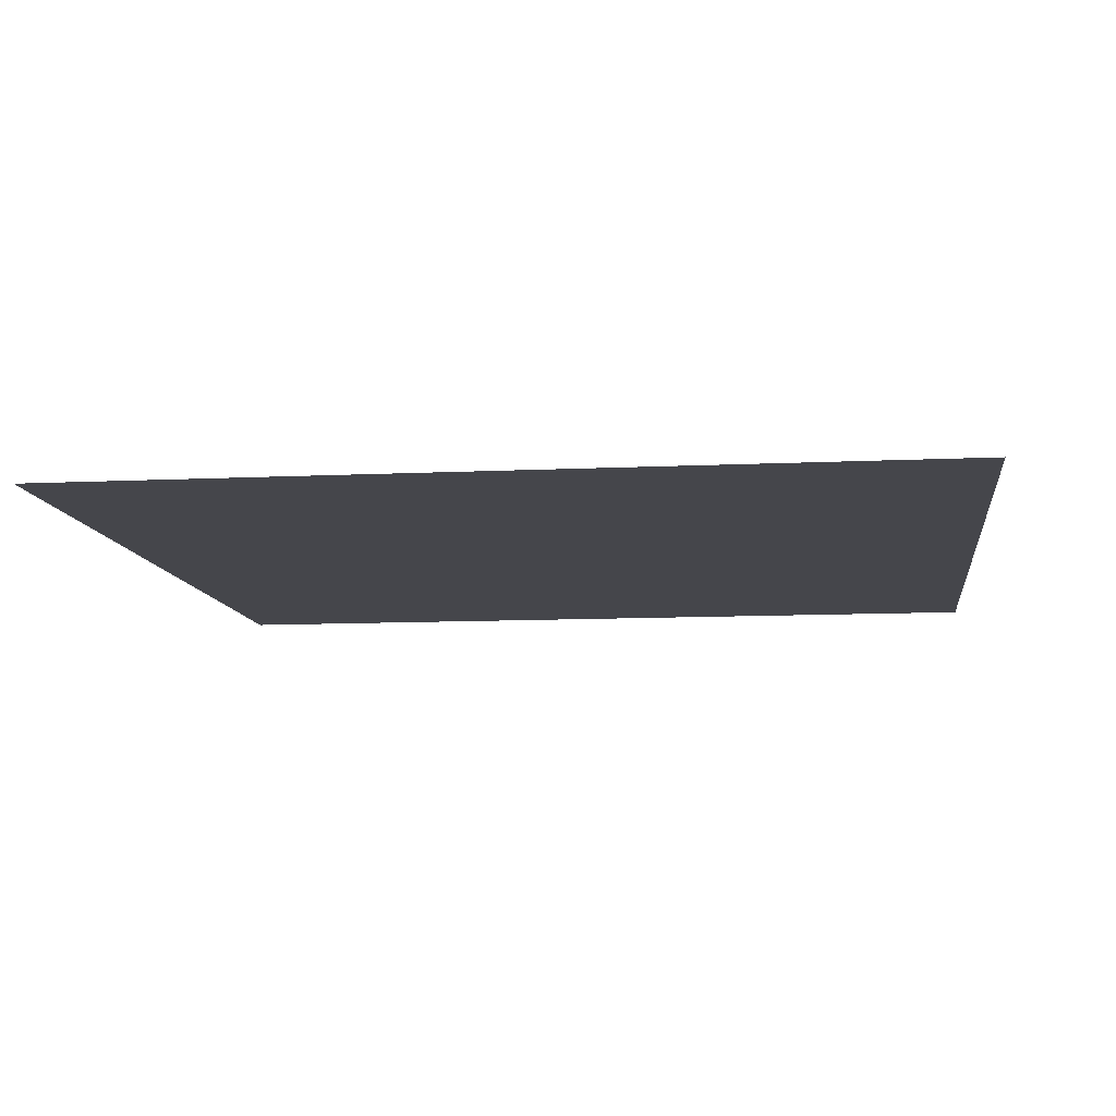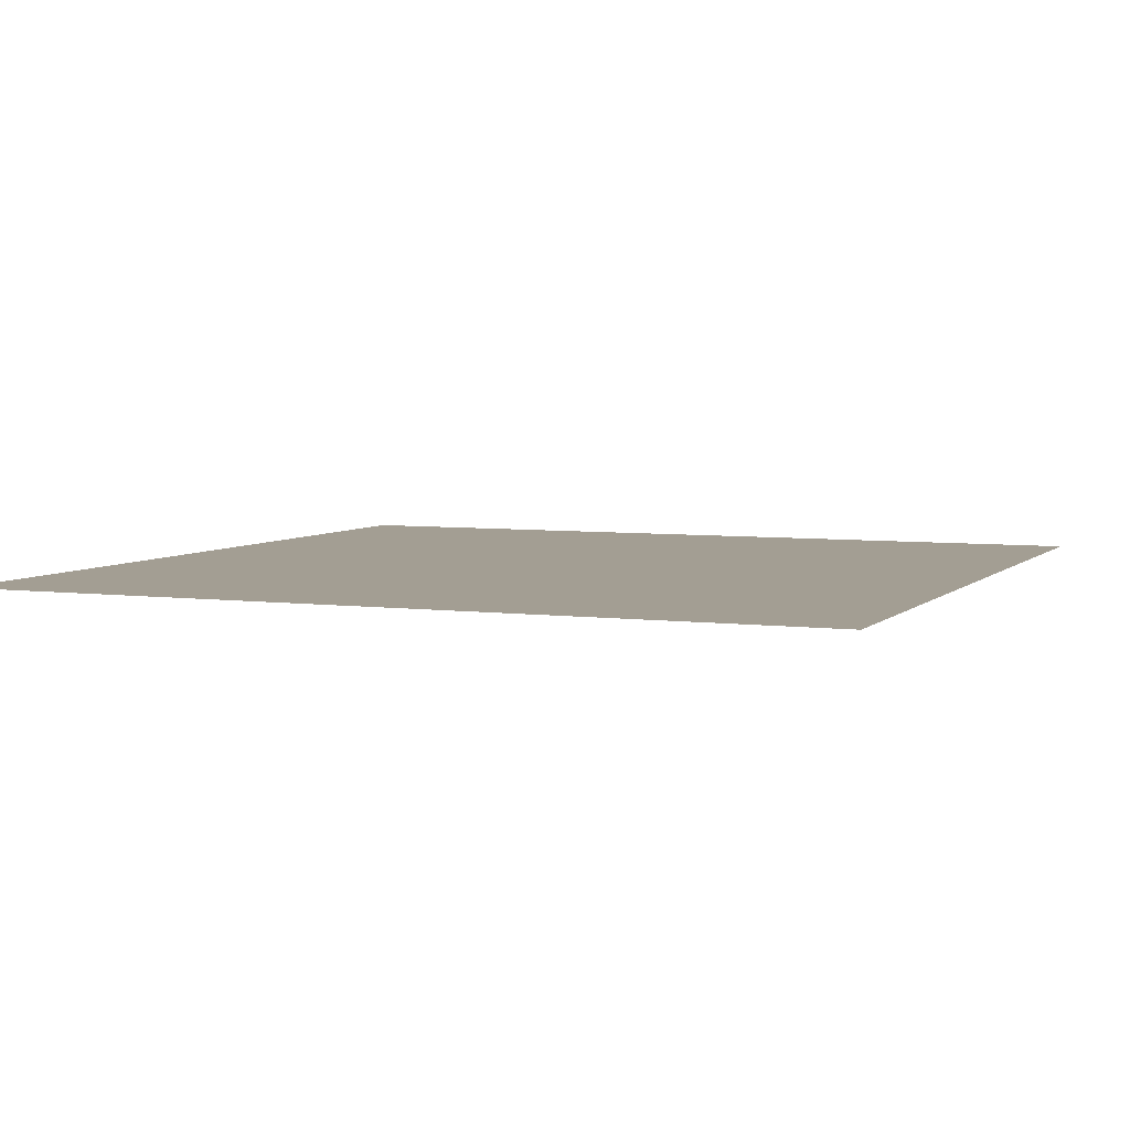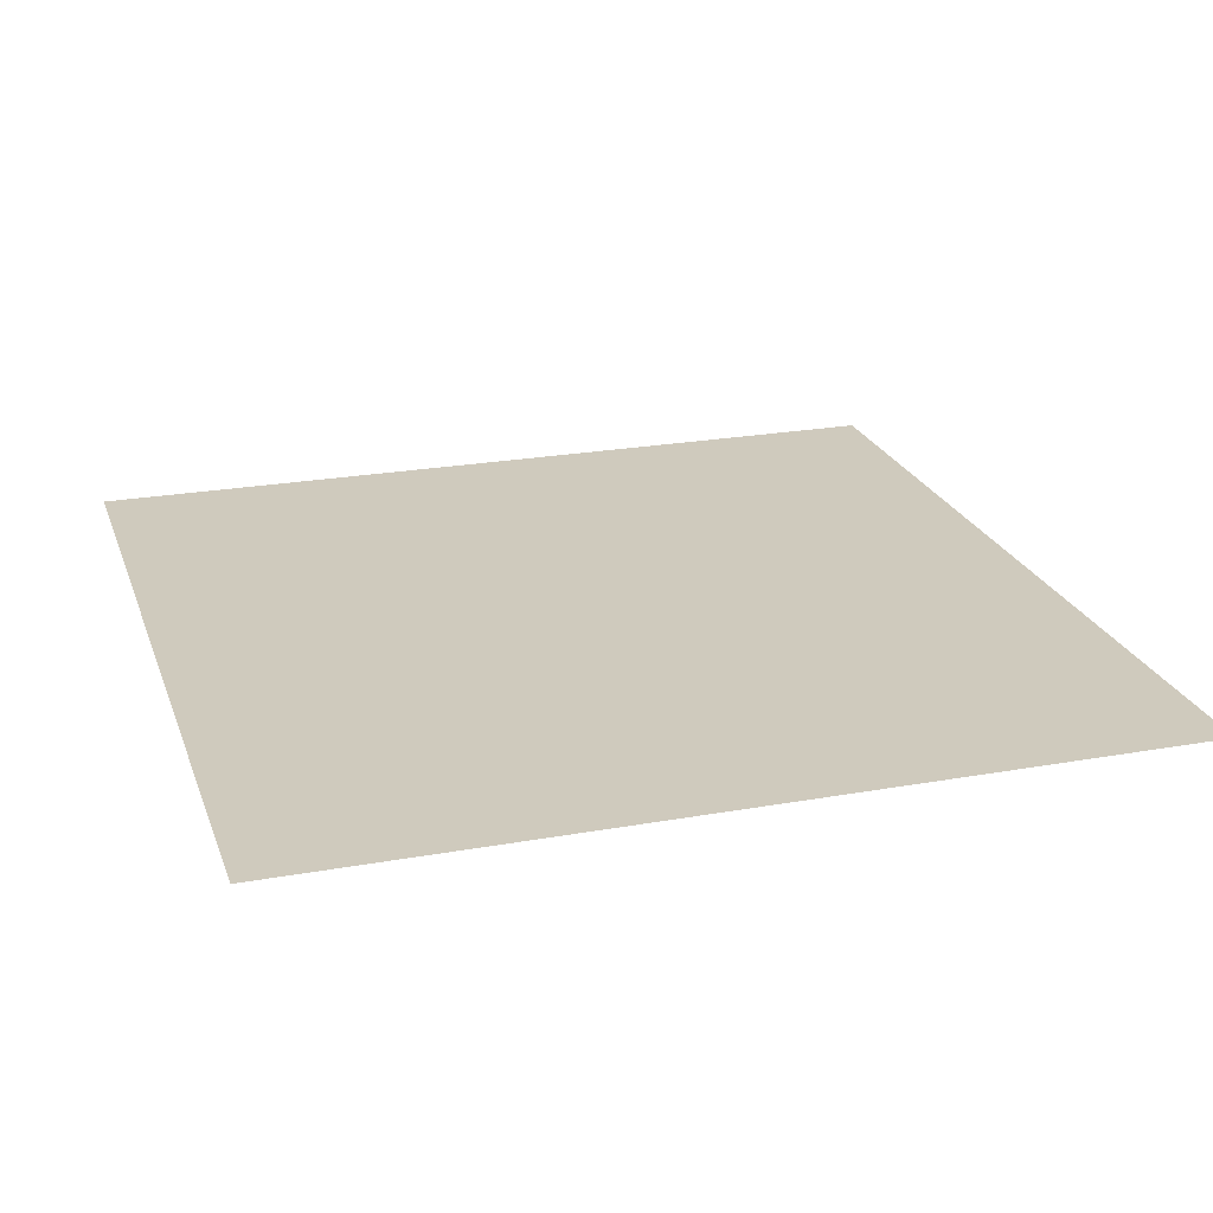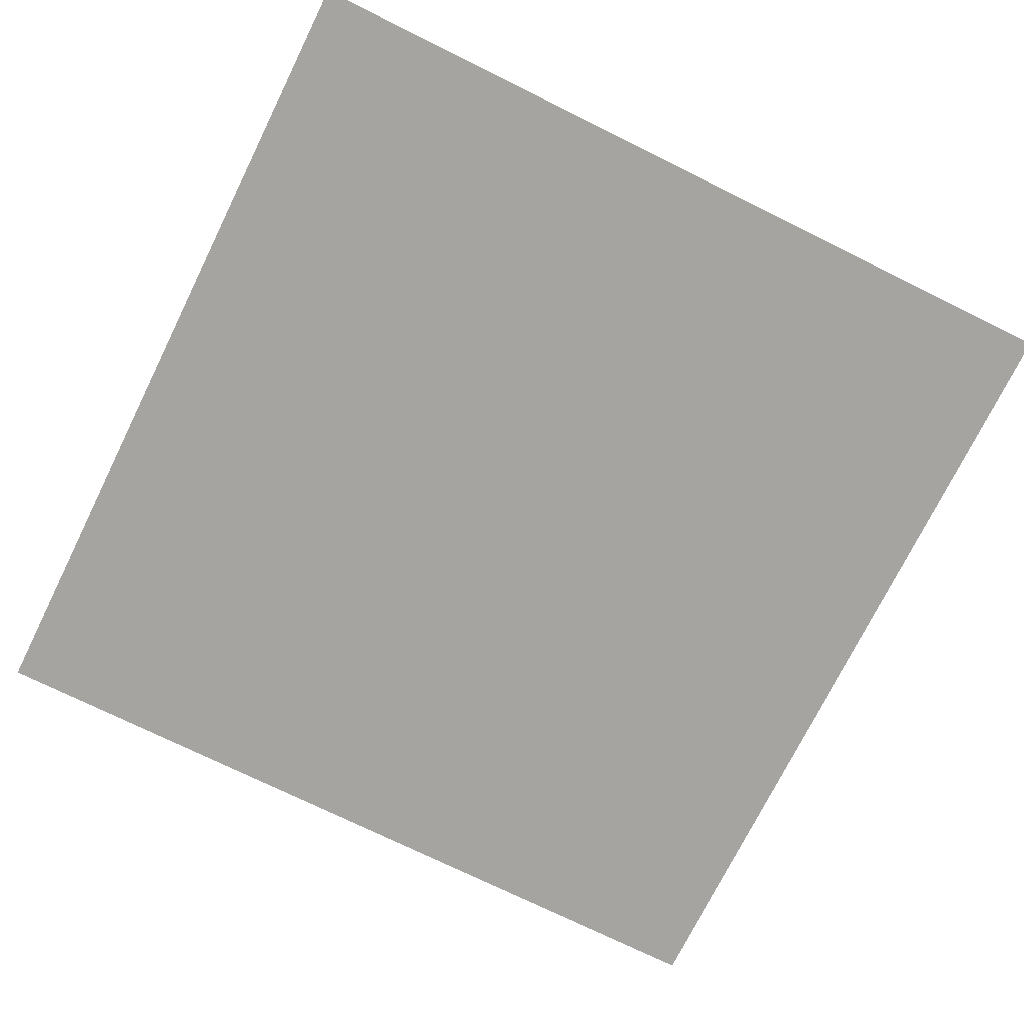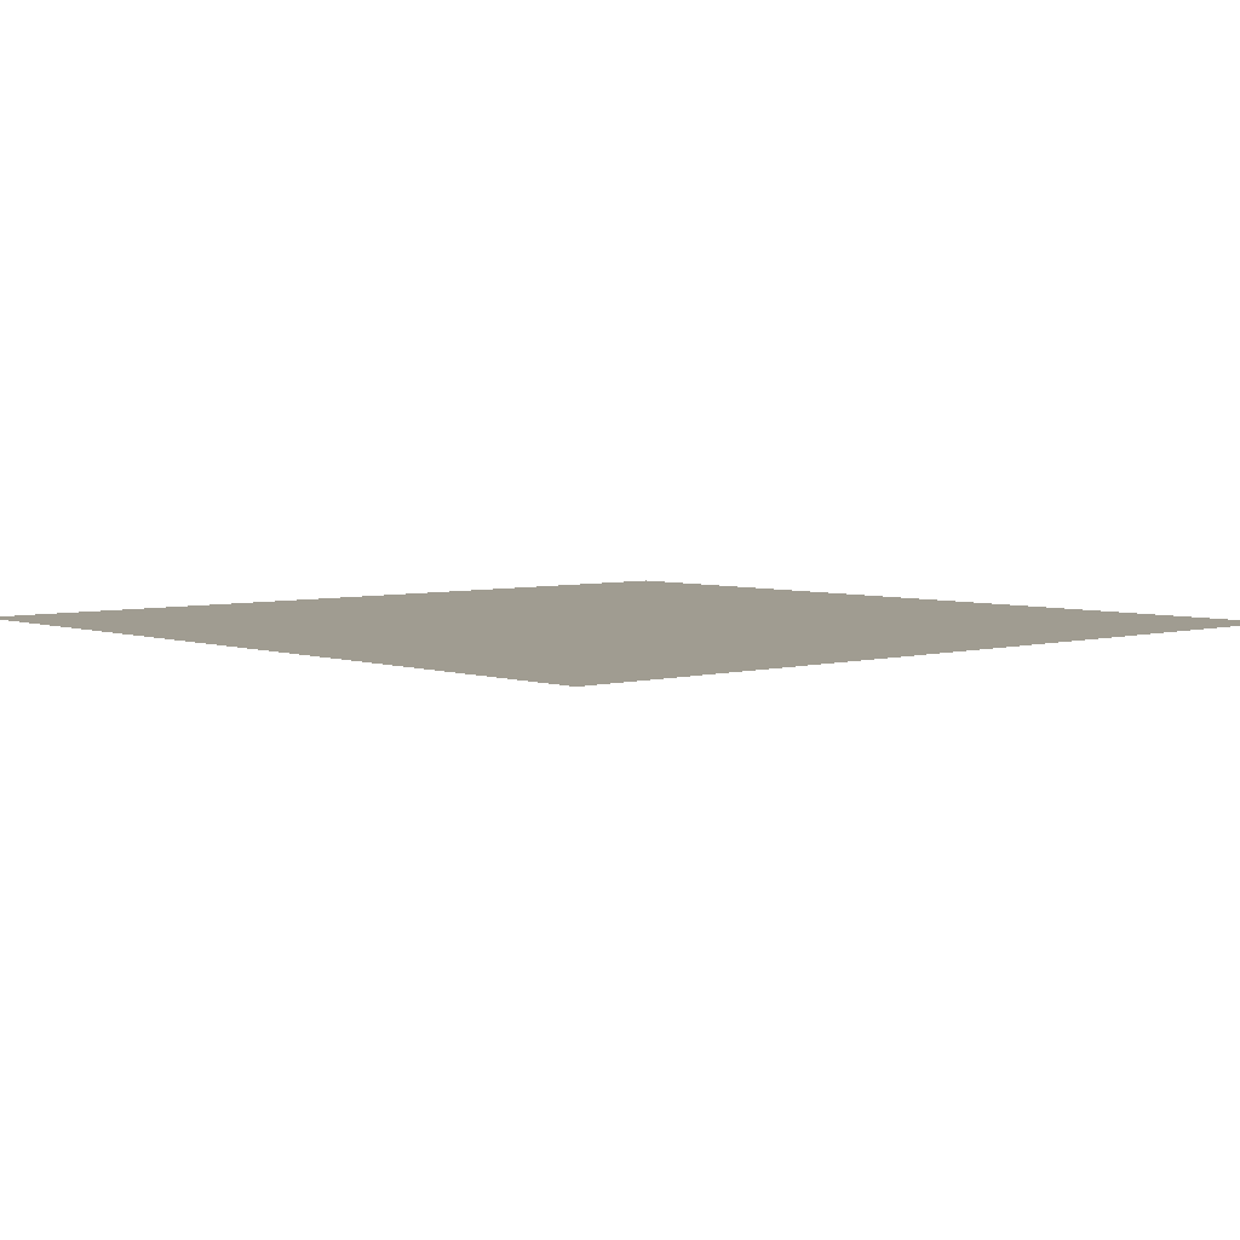
<metadata>
{"format":"obj","ext":"obj","renderer":"f3d","projection":"perspective","resolution":1024,"background":"white","views":[{"elev":-10.1,"azim":-82.9,"up":"+Z"},{"elev":5.2,"azim":-67.5,"up":"+Z"},{"elev":23.1,"azim":-17.0,"up":"+Z"},{"elev":-73.5,"azim":-26.3,"up":"+Z"},{"elev":4.4,"azim":-132.1,"up":"+Z"}]}
</metadata>
<code>
v -0.5 0.5 0
v 0.5 0.5 0
v 0.5 -0.5 0
v -0.5 -0.5 0
f 1 2 4
f 2 3 4

</code>
